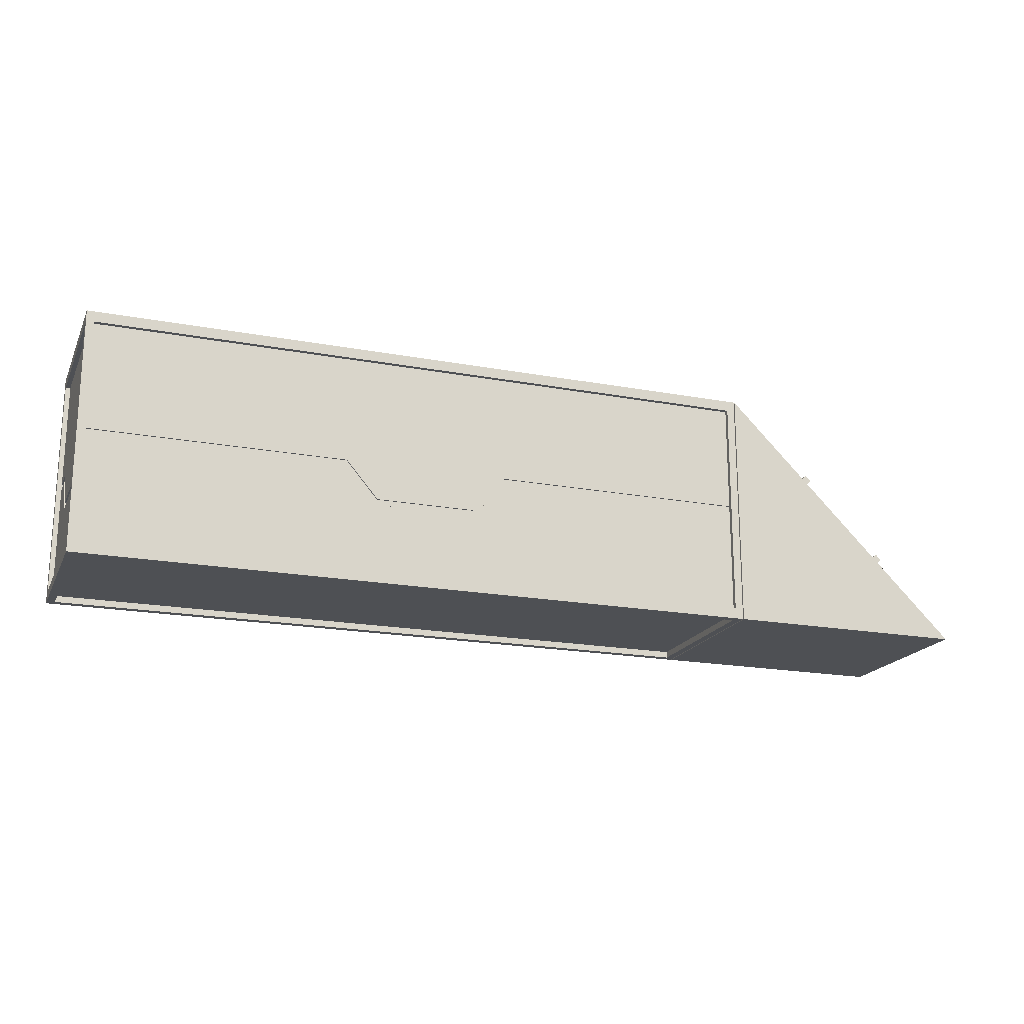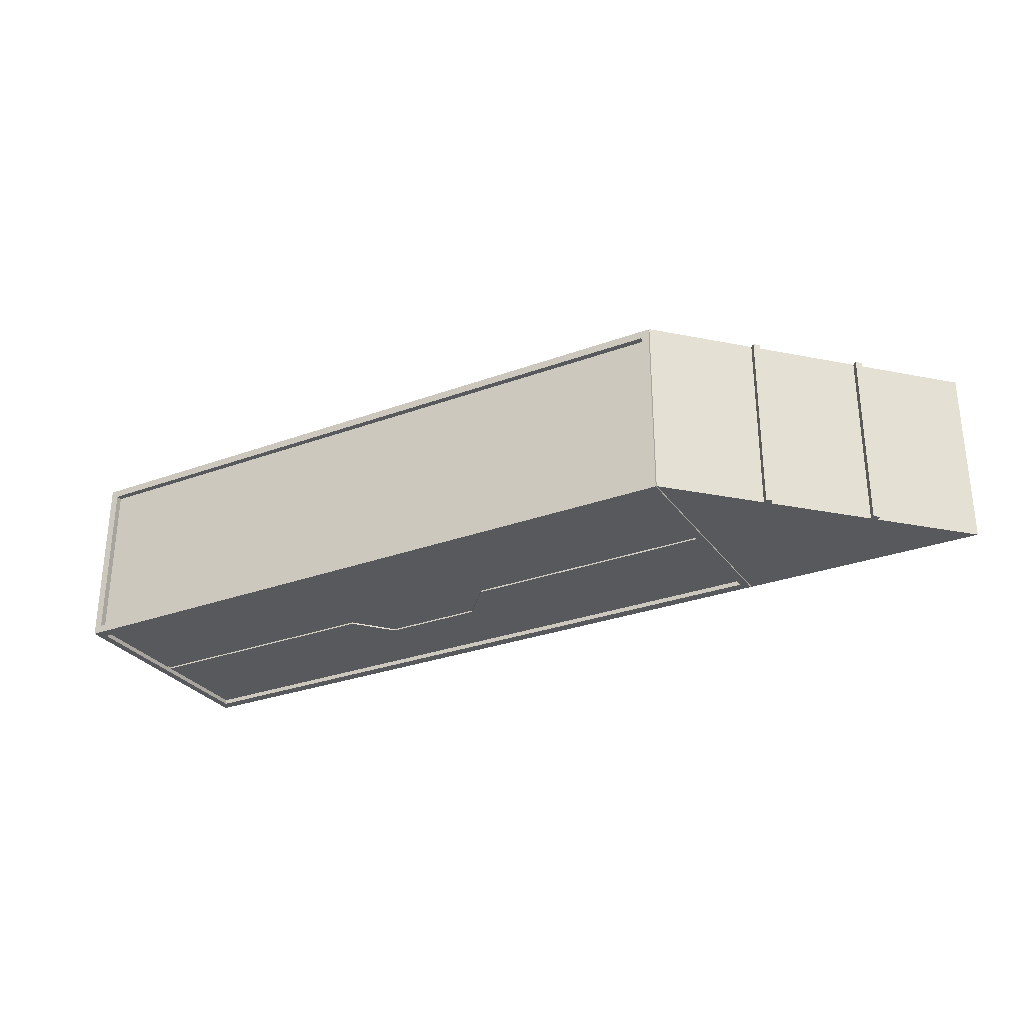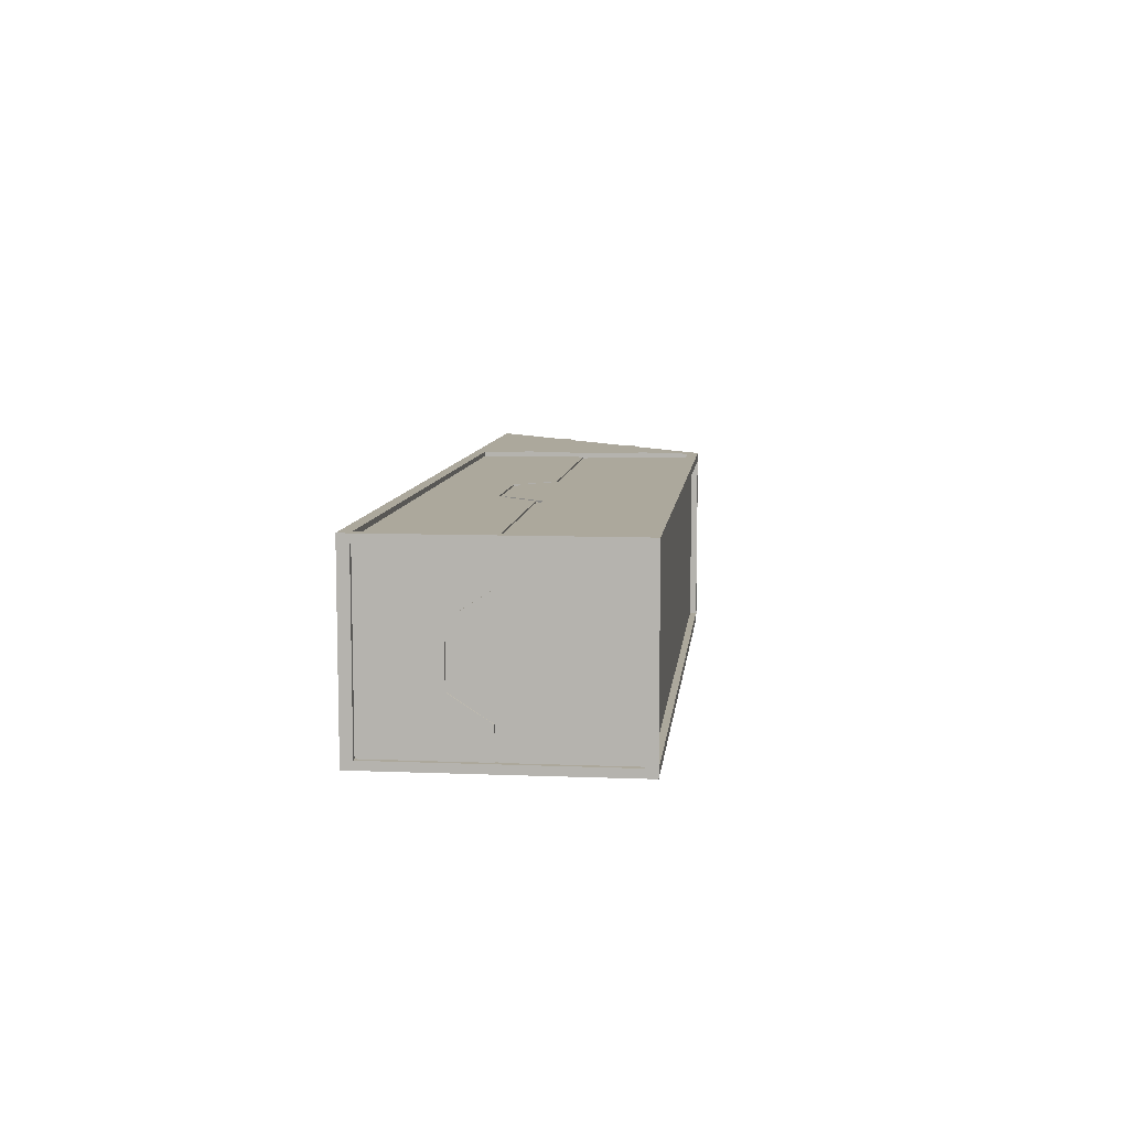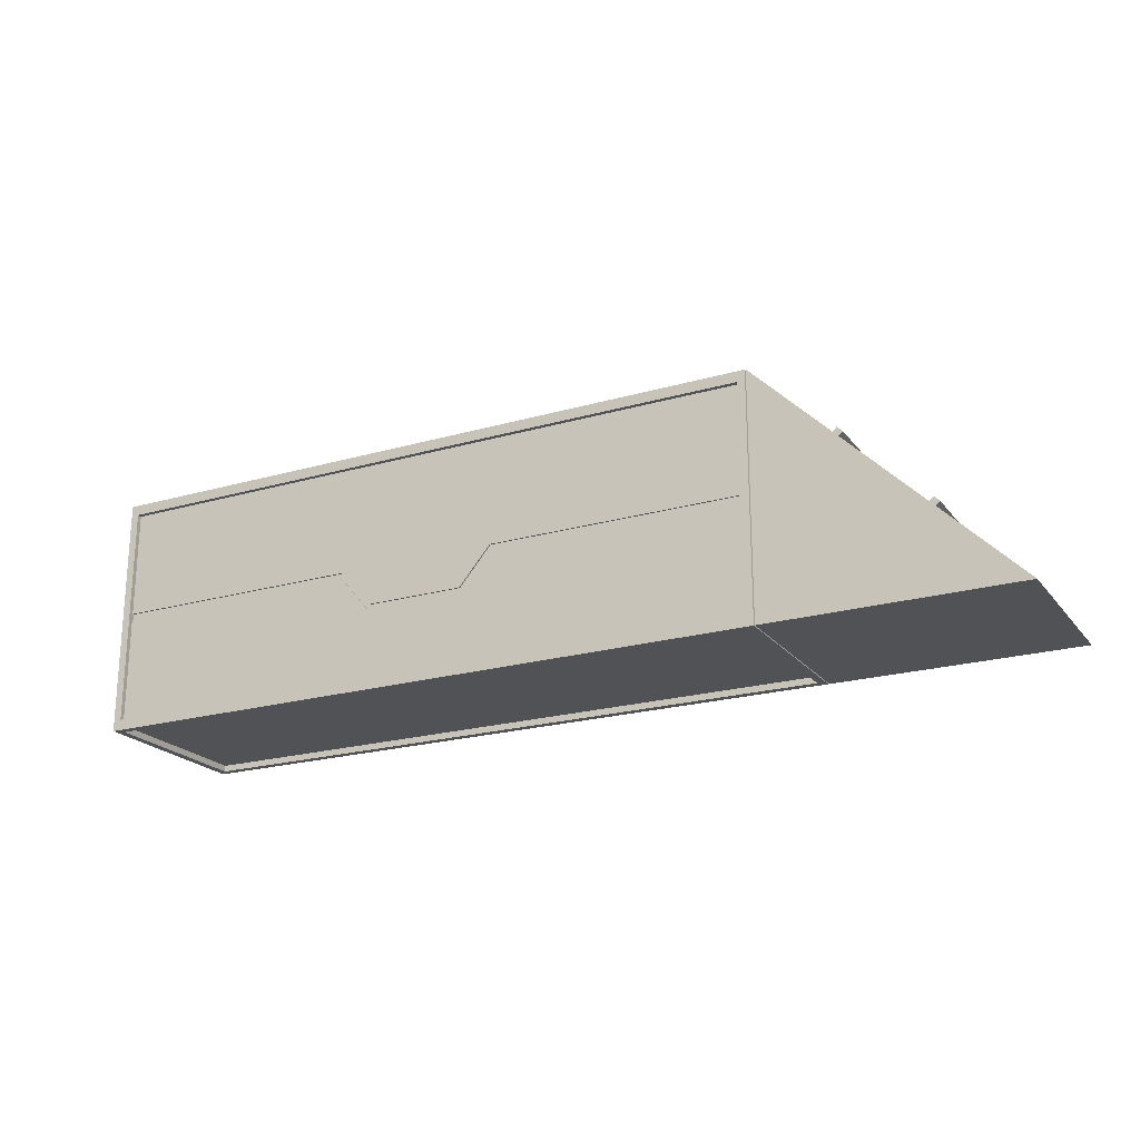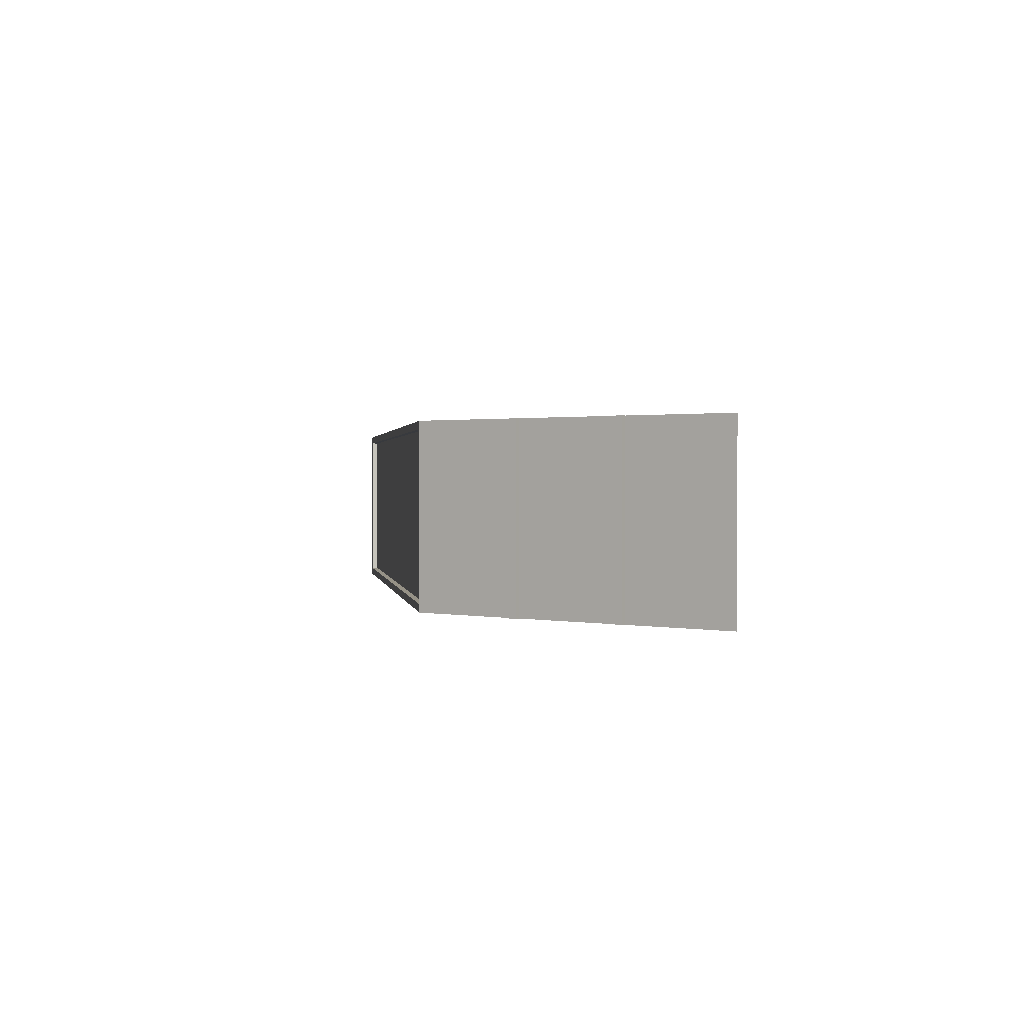
<metadata>
{"format":"obj","ext":"obj","renderer":"f3d","projection":"perspective","resolution":1024,"background":"white","views":[{"elev":-19.0,"azim":160.4,"up":"+Y"},{"elev":-29.2,"azim":-151.4,"up":"+Z"},{"elev":8.5,"azim":96.2,"up":"+Z"},{"elev":-21.2,"azim":-152.8,"up":"+Y"},{"elev":1.1,"azim":-98.3,"up":"+Z"}]}
</metadata>
<code>
o Ramp
v 11.89 -3 -2.25
v 11.89 3 -2.25
v 11.89 -2.738 -2.054
v 11.89 2.738 -2.054
v 11.7 2.738 -2.25
v 11.7 -2.738 -2.25
v 11.7 -3 -2.054
v 11.7 3 -2.054
v 11.78 -2.738 -2.054
v 11.78 2.738 -2.054
v 11.7 2.738 -2.133
v 11.7 -2.738 -2.133
v 11.7 -2.845 -2.054
v 11.7 2.845 -2.054
v 3.394 -3 -2.25
v 3.394 3 -2.25
v 3.394 -2.738 -2.25
v 3.394 2.738 -2.25
v 3.394 -3 -2.054
v 3.394 3 -2.054
v 3.394 2.738 -2.133
v 3.394 -2.738 -2.133
v 3.394 -2.845 -2.054
v 3.394 2.845 -2.054
v 11.89 -3 -1e-06
v 11.89 3 -1e-06
v 11.89 -2.738 -1e-06
v 11.89 2.738 -1e-06
v 11.7 -3 -1e-06
v 11.7 3 -1e-06
v 11.78 2.738 -1e-06
v 11.78 -2.738 -1e-06
v 11.7 -2.845 -1e-06
v 11.7 2.845 -1e-06
v 3.394 2.845 -0
v 3.394 -2.845 -0
v 11.89 0 -2.25
v 11.89 0 -2.054
v 11.7 0 -2.25
v 11.78 2.738 -0.7273
v 11.78 2.738 -1.326
v 11.78 -2.738 -1.326
v 11.78 -2.738 -0.7273
v 4.627 -2.738 -2.133
v 5.42 -2.738 -2.133
v 5.42 2.738 -2.133
v 4.627 2.738 -2.133
v 11.78 0.07443 -2.054
v 11.78 -0.07443 -2.054
v 11.83 0 -2.054
v 11.7 -0.07443 -2.133
v 11.7 0.07443 -2.133
v 11.7 0 -2.185
v 3.394 -0.8524 -2.133
v 3.394 -1.001 -2.133
v 11.78 -1.001 -1e-06
v 11.78 -0.8524 -1e-06
v 11.78 -0.07467 -1.326
v 11.78 0.07467 -1.326
v 11.78 -0.8521 -0.7273
v 11.78 -1.001 -0.7273
v 4.627 -1.001 -2.133
v 4.627 -0.8521 -2.133
v 5.42 0.07467 -2.133
v 5.42 -0.07467 -2.133
v 11.74 0.07443 -2.054
v 11.74 -0.07443 -2.054
v 11.7 -0.07443 -2.095
v 11.7 0.07443 -2.095
v 11.74 -0.07467 -1.326
v 11.74 0.07467 -1.326
v 11.74 -0.8521 -0.7273
v 11.74 -1.001 -0.7273
v 4.627 -1.001 -2.095
v 4.627 -0.8521 -2.095
v 5.42 0.07467 -2.095
v 5.42 -0.07467 -2.095
v 11.74 -0.8524 -1e-06
v 11.74 -1.001 -1e-06
v 3.394 -1.001 -2.095
v 3.394 -0.8524 -2.095
v -5.106 -3 -2.25
v -5.106 3 -2.25
v -5.106 -2.738 -2.054
v -5.106 2.738 -2.054
v -4.908 2.738 -2.25
v -4.908 -2.738 -2.25
v -4.908 -3 -2.054
v -4.908 3 -2.054
v -4.989 -2.738 -2.054
v -4.989 2.738 -2.054
v -4.908 2.738 -2.133
v -4.908 -2.738 -2.133
v -4.908 -2.845 -2.054
v -4.908 2.845 -2.054
v -5.106 -3 0
v -5.106 3 0
v -5.106 -2.738 0
v -5.106 2.738 0
v -4.908 -3 0
v -4.908 3 0
v -4.989 2.738 0
v -4.989 -2.738 0
v -4.908 -2.845 0
v -4.908 2.845 0
v -5.106 0 -2.25
v -5.106 0 -2.054
v -4.908 0 -2.25
v -4.989 2.738 -0.7273
v -4.989 2.738 -1.326
v -4.989 -2.738 -1.326
v -4.989 -2.738 -0.7273
v 2.161 -2.738 -2.133
v 1.369 -2.738 -2.133
v 1.369 2.738 -2.133
v 2.161 2.738 -2.133
v -4.989 0.07443 -2.054
v -4.989 -0.07443 -2.054
v -5.04 0 -2.054
v -4.908 -0.07443 -2.133
v -4.908 0.07443 -2.133
v -4.908 0 -2.185
v -4.989 -1.001 0
v -4.989 -0.8524 0
v -4.989 -0.07467 -1.326
v -4.989 0.07467 -1.326
v -4.989 -0.8521 -0.7273
v -4.989 -1.001 -0.7273
v 2.161 -1.001 -2.133
v 2.161 -0.8521 -2.133
v 1.369 0.07467 -2.133
v 1.369 -0.07467 -2.133
v -4.95 0.07443 -2.054
v -4.95 -0.07443 -2.054
v -4.908 -0.07443 -2.095
v -4.908 0.07443 -2.095
v -4.95 -0.07467 -1.326
v -4.95 0.07467 -1.326
v -4.95 -0.8521 -0.7273
v -4.95 -1.001 -0.7273
v 2.161 -1.001 -2.095
v 2.161 -0.8521 -2.095
v 1.369 0.07467 -2.095
v 1.369 -0.07467 -2.095
v -4.95 -0.8524 0
v -4.95 -1.001 0
v 11.89 -3 2.25
v 11.89 3 2.25
v 11.89 -2.738 2.054
v 11.89 2.738 2.054
v 11.7 2.738 2.25
v 11.7 -2.738 2.25
v 11.7 -3 2.054
v 11.7 3 2.054
v 11.78 -2.738 2.054
v 11.78 2.738 2.054
v 11.7 2.738 2.133
v 11.7 -2.738 2.133
v 11.7 -2.845 2.054
v 11.7 2.845 2.054
v 3.394 -3 2.25
v 3.394 3 2.25
v 3.394 -2.738 2.25
v 3.394 2.738 2.25
v 3.394 -3 2.054
v 3.394 3 2.054
v 3.394 2.738 2.133
v 3.394 -2.738 2.133
v 3.394 -2.845 2.054
v 3.394 2.845 2.054
v 11.89 0 2.25
v 11.89 0 2.054
v 11.7 0 2.25
v 11.78 2.738 0.7273
v 11.78 2.738 1.326
v 11.78 -2.738 1.326
v 11.78 -2.738 0.7273
v 4.627 -2.738 2.133
v 5.42 -2.738 2.133
v 5.42 2.738 2.133
v 4.627 2.738 2.133
v 11.78 0.07443 2.054
v 11.78 -0.07443 2.054
v 11.83 0 2.054
v 11.7 -0.07443 2.133
v 11.7 0.07443 2.133
v 11.7 0 2.185
v 3.394 -0.8524 2.133
v 3.394 -1.001 2.133
v 11.78 -0.07467 1.326
v 11.78 0.07467 1.326
v 11.78 -0.8521 0.7273
v 11.78 -1.001 0.7273
v 4.627 -1.001 2.133
v 4.627 -0.8521 2.133
v 5.42 0.07467 2.133
v 5.42 -0.07467 2.133
v 11.74 0.07443 2.054
v 11.74 -0.07443 2.054
v 11.7 -0.07443 2.095
v 11.7 0.07443 2.095
v 11.74 -0.07467 1.326
v 11.74 0.07467 1.326
v 11.74 -0.8521 0.7273
v 11.74 -1.001 0.7273
v 4.627 -1.001 2.095
v 4.627 -0.8521 2.095
v 5.42 0.07467 2.095
v 5.42 -0.07467 2.095
v 3.394 -1.001 2.095
v 3.394 -0.8524 2.095
v -5.106 -3 2.25
v -5.106 3 2.25
v -5.106 -2.738 2.054
v -5.106 2.738 2.054
v -4.908 2.738 2.25
v -4.908 -2.738 2.25
v -4.908 -3 2.054
v -4.908 3 2.054
v -4.989 -2.738 2.054
v -4.989 2.738 2.054
v -4.908 2.738 2.133
v -4.908 -2.738 2.133
v -4.908 -2.845 2.054
v -4.908 2.845 2.054
v -5.106 0 2.25
v -5.106 0 2.054
v -4.908 0 2.25
v -4.989 2.738 0.7273
v -4.989 2.738 1.326
v -4.989 -2.738 1.326
v -4.989 -2.738 0.7273
v 2.161 -2.738 2.133
v 1.369 -2.738 2.133
v 1.369 2.738 2.133
v 2.161 2.738 2.133
v -4.989 0.07443 2.054
v -4.989 -0.07443 2.054
v -5.04 0 2.054
v -4.908 -0.07443 2.133
v -4.908 0.07443 2.133
v -4.908 0 2.185
v -4.989 -0.07467 1.326
v -4.989 0.07467 1.326
v -4.989 -0.8521 0.7273
v -4.989 -1.001 0.7273
v 2.161 -1.001 2.133
v 2.161 -0.8521 2.133
v 1.369 0.07467 2.133
v 1.369 -0.07467 2.133
v -4.95 0.07443 2.054
v -4.95 -0.07443 2.054
v -4.908 -0.07443 2.095
v -4.908 0.07443 2.095
v -4.95 -0.07467 1.326
v -4.95 0.07467 1.326
v -4.95 -0.8521 0.7273
v -4.95 -1.001 0.7273
v 2.161 -1.001 2.095
v 2.161 -0.8521 2.095
v 1.369 0.07467 2.095
v 1.369 -0.07467 2.095
v -11.12 -3 2.25
v -5.132 3 -2.25
v -11.12 -3 -2.25
v -5.132 3 2.25
v -5.132 -3 2.25
v -5.132 -3 -2.25
v -9.284 -0.9681 -2.25
v -9.156 -0.8405 -2.25
v -9.156 -0.8405 2.25
v -9.284 -0.9681 2.25
v -7.192 0.9362 -2.25
v -7.064 1.064 -2.25
v -9.188 -1.064 -2.25
v -9.06 -0.9362 -2.25
v -7.064 1.064 2.25
v -7.192 0.9362 2.25
v -9.06 -0.9362 2.25
v -9.188 -1.064 2.25
v -7.288 1.032 2.25
v -7.16 1.16 2.25
v -7.16 1.16 -2.25
v -7.288 1.032 -2.25
f 37 2 4 38
f 25 1 3 27
f 16 2 5 18
f 37 1 6 39
f 15 1 7 19
f 26 2 8 30
f 48 10 41 59
f 40 60 59 41
f 45 65 51 12
f 54 21 47 63
f 29 33 13 7
f 35 34 14 24
f 20 24 14 8
f 7 13 23 19
f 33 36 23 13
f 39 53 52 11 5
f 2 16 20 8
f 1 15 17 6
f 8 14 34 30
f 38 50 49 9 3
f 60 40 31 57
f 1 25 29 7
f 2 26 28 4
f 3 9 42 43 32 27
f 22 55 62 44
f 17 22 44 45 12 6
f 64 46 11 52
f 2 37 39 5
f 1 37 38 3
f 6 12 51 53 39
f 28 31 40 41 10 4
f 43 61 56 32
f 5 11 46 47 21 18
f 46 64 63 47
f 61 43 42 58
f 65 45 44 62
f 4 10 48 50 38
f 48 49 50
f 51 52 53
f 61 58 70 73
f 49 48 66 67
f 62 55 80 74
f 48 59 71 66
f 54 63 75 81
f 9 49 58 42
f 71 72 73 70
f 75 76 77 74
f 70 67 66 71
f 79 73 72 78
f 76 69 68 77
f 81 75 74 80
f 56 61 73 79
f 60 57 78 72
f 63 64 76 75
f 52 51 68 69
f 64 52 69 76
f 51 65 77 68
f 65 62 74 77
f 58 49 67 70
f 59 60 72 71
f 106 107 85 83
f 96 98 84 82
f 16 18 86 83
f 106 108 87 82
f 15 19 88 82
f 97 101 89 83
f 117 126 110 91
f 109 110 126 127
f 114 93 120 132
f 54 130 116 21
f 100 88 94 104
f 35 24 95 105
f 20 89 95 24
f 88 19 23 94
f 104 94 23 36
f 108 86 92 121 122
f 83 89 20 16
f 82 87 17 15
f 89 101 105 95
f 107 84 90 118 119
f 127 124 102 109
f 82 88 100 96
f 83 85 99 97
f 84 98 103 112 111 90
f 22 113 129 55
f 17 87 93 114 113 22
f 131 121 92 115
f 83 86 108 106
f 82 84 107 106
f 87 108 122 120 93
f 99 85 91 110 109 102
f 112 103 123 128
f 86 18 21 116 115 92
f 115 116 130 131
f 128 125 111 112
f 132 129 113 114
f 85 107 119 117 91
f 117 119 118
f 120 122 121
f 128 140 137 125
f 118 134 133 117
f 129 141 80 55
f 117 133 138 126
f 54 81 142 130
f 90 111 125 118
f 138 137 140 139
f 142 141 144 143
f 137 138 133 134
f 146 145 139 140
f 143 144 135 136
f 81 80 141 142
f 123 146 140 128
f 127 139 145 124
f 130 142 143 131
f 121 136 135 120
f 131 143 136 121
f 120 135 144 132
f 132 144 141 129
f 125 137 134 118
f 126 138 139 127
f 171 172 150 148
f 25 27 149 147
f 162 164 151 148
f 171 173 152 147
f 161 165 153 147
f 26 30 154 148
f 182 191 175 156
f 174 175 191 192
f 179 158 185 197
f 188 195 181 167
f 29 153 159 33
f 35 170 160 34
f 166 154 160 170
f 153 165 169 159
f 33 159 169 36
f 173 151 157 186 187
f 148 154 166 162
f 147 152 163 161
f 154 30 34 160
f 172 149 155 183 184
f 192 57 31 174
f 147 153 29 25
f 148 150 28 26
f 149 27 32 177 176 155
f 168 178 194 189
f 163 152 158 179 178 168
f 196 186 157 180
f 148 151 173 171
f 147 149 172 171
f 152 173 187 185 158
f 28 150 156 175 174 31
f 177 32 56 193
f 151 164 167 181 180 157
f 180 181 195 196
f 193 190 176 177
f 197 194 178 179
f 150 172 184 182 156
f 182 184 183
f 185 187 186
f 193 205 202 190
f 183 199 198 182
f 194 206 210 189
f 182 198 203 191
f 188 211 207 195
f 155 176 190 183
f 203 202 205 204
f 207 206 209 208
f 202 203 198 199
f 79 78 204 205
f 208 209 200 201
f 211 210 206 207
f 56 79 205 193
f 192 204 78 57
f 195 207 208 196
f 186 201 200 185
f 196 208 201 186
f 185 200 209 197
f 197 209 206 194
f 190 202 199 183
f 191 203 204 192
f 226 213 215 227
f 96 212 214 98
f 162 213 216 164
f 226 212 217 228
f 161 212 218 165
f 97 213 219 101
f 237 221 230 244
f 229 245 244 230
f 234 250 240 223
f 188 167 236 248
f 100 104 224 218
f 35 105 225 170
f 166 170 225 219
f 218 224 169 165
f 104 36 169 224
f 228 242 241 222 216
f 213 162 166 219
f 212 161 163 217
f 219 225 105 101
f 227 239 238 220 214
f 245 229 102 124
f 212 96 100 218
f 213 97 99 215
f 214 220 231 232 103 98
f 168 189 247 233
f 163 168 233 234 223 217
f 249 235 222 241
f 213 226 228 216
f 212 226 227 214
f 217 223 240 242 228
f 99 102 229 230 221 215
f 232 246 123 103
f 216 222 235 236 167 164
f 235 249 248 236
f 246 232 231 243
f 250 234 233 247
f 215 221 237 239 227
f 237 238 239
f 240 241 242
f 246 243 255 258
f 238 237 251 252
f 247 189 210 259
f 237 244 256 251
f 188 248 260 211
f 220 238 243 231
f 256 257 258 255
f 260 261 262 259
f 255 252 251 256
f 146 258 257 145
f 261 254 253 262
f 211 260 259 210
f 123 246 258 146
f 245 124 145 257
f 248 249 261 260
f 241 240 253 254
f 249 241 254 261
f 240 250 262 253
f 250 247 259 262
f 243 238 252 255
f 244 245 257 256
f 267 263 265 268
f 279 278 273 276
f 265 275 276 273 274 264 268
f 271 270 269 272
f 268 264 266 267
f 267 266 277 278 279 280 263
f 263 280 275 265
f 279 276 270 271
f 275 280 272 269
f 277 266 264 274
f 282 283 284 281
f 274 273 284 283
f 278 277 282 281
f 276 275 269 270
f 280 279 271 272
f 273 278 281 284
f 277 274 283 282

</code>
